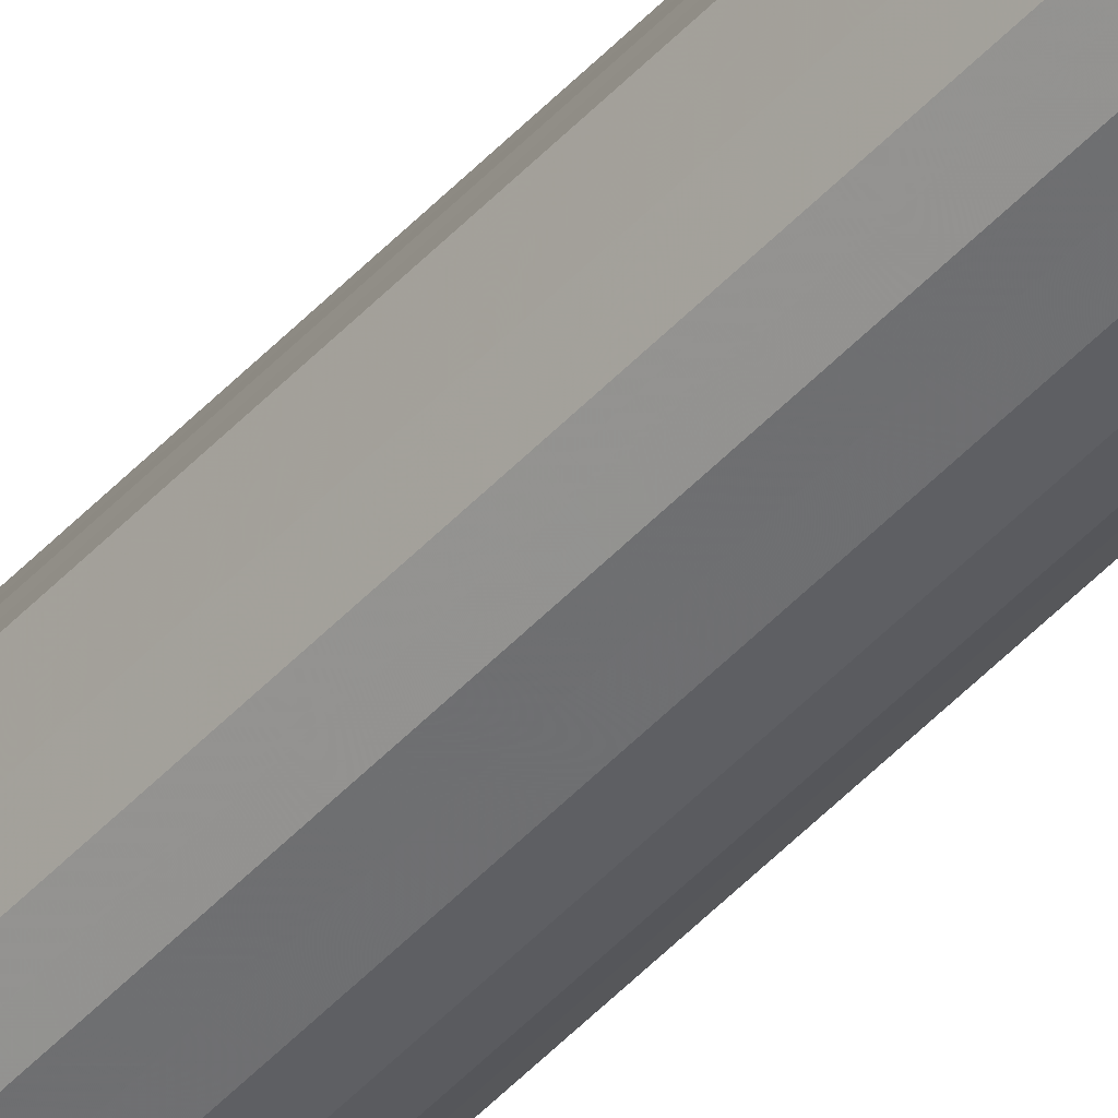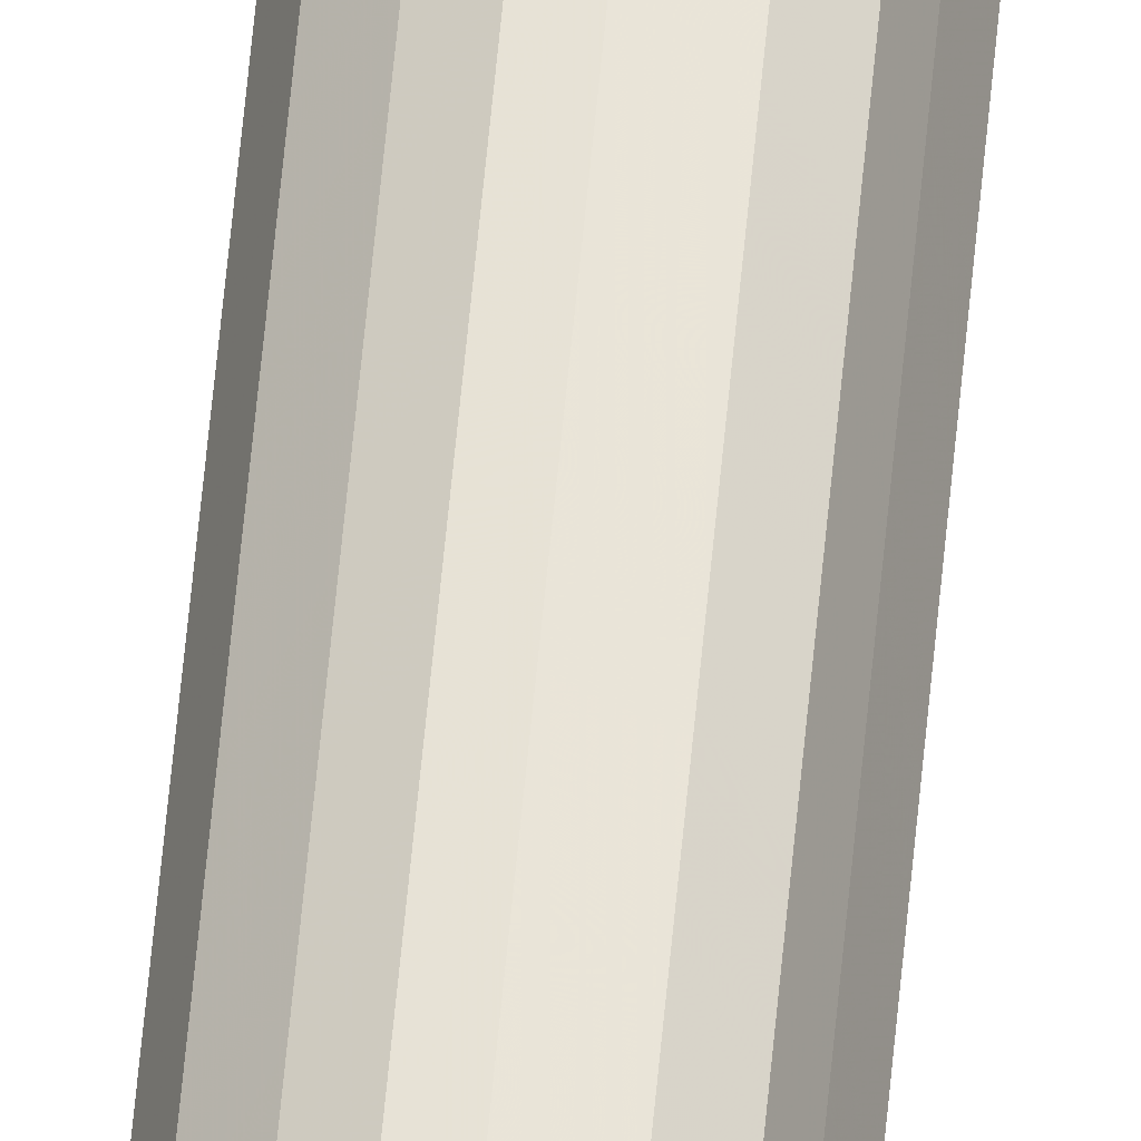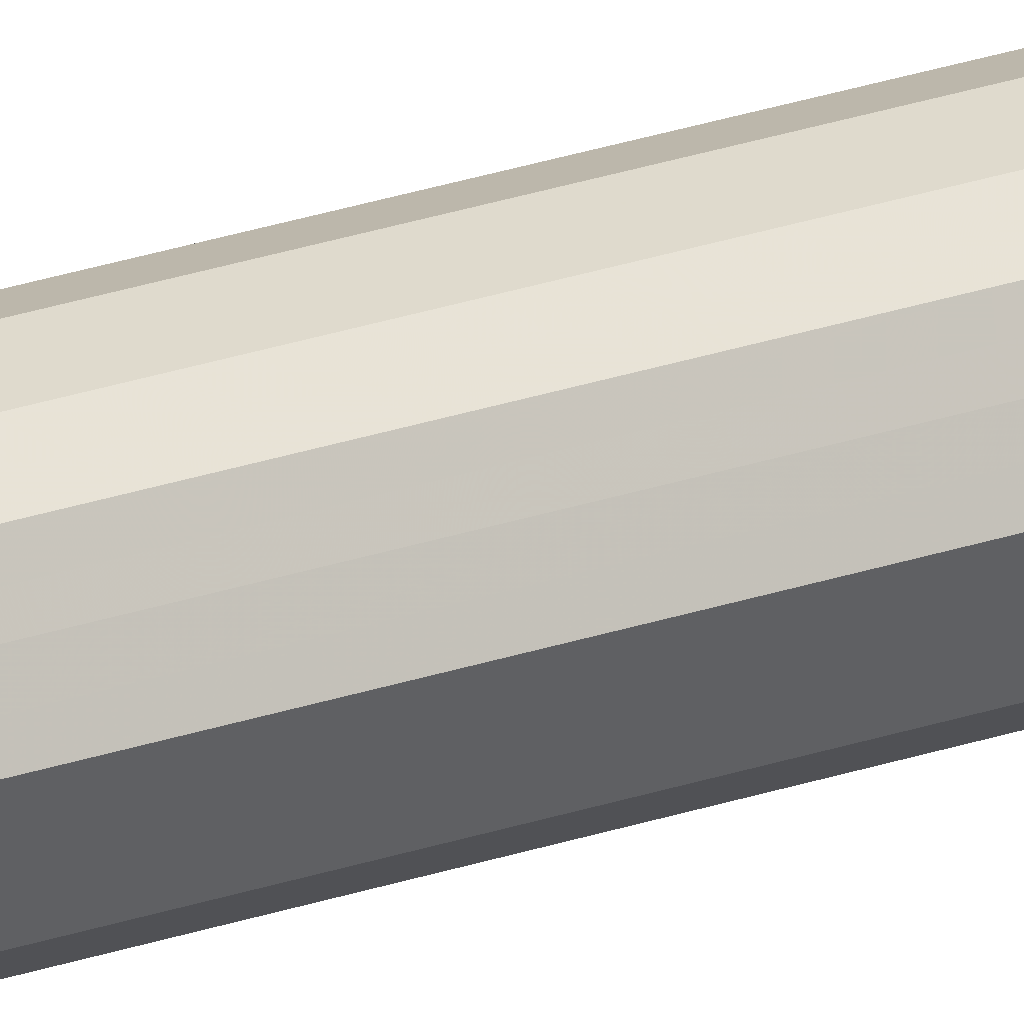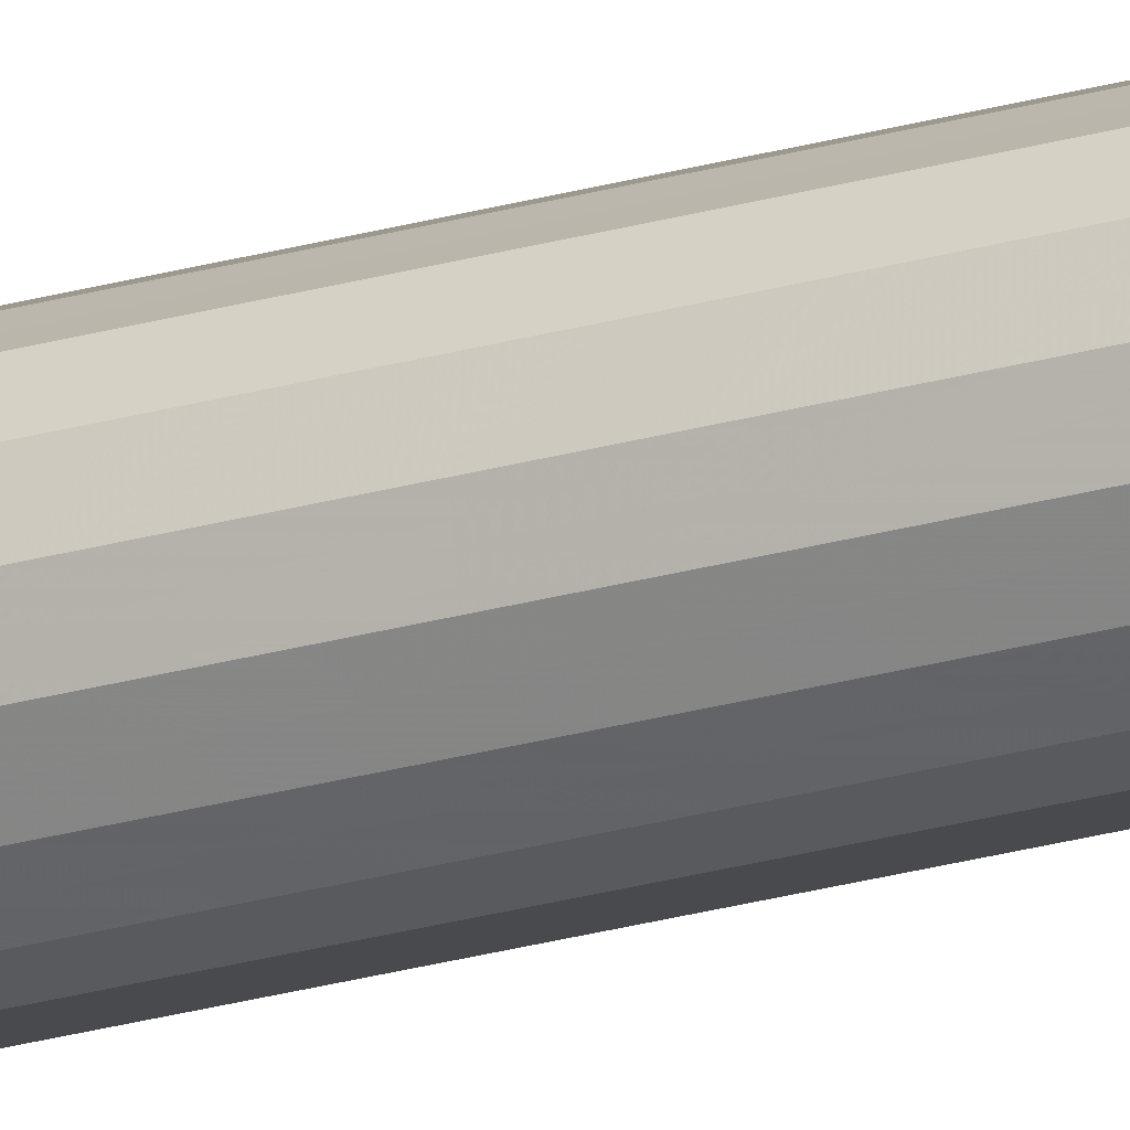
<metadata>
{"format":"obj","ext":"obj","renderer":"f3d","projection":"perspective","resolution":1024,"background":"white","views":[{"elev":-47.6,"azim":139.9,"up":"+Z"},{"elev":55.8,"azim":5.0,"up":"+Z"},{"elev":20.9,"azim":56.1,"up":"+Z"},{"elev":-25.1,"azim":-65.1,"up":"+Z"}]}
</metadata>
<code>
o 30582
v 2203 1907 9.121
v 2203 1907 9.095
v 2203 1913 9.121
v 2203 1907 9.073
v 2203 1913 9.095
v 2203 1907 9.146
v 2203 1913 9.146
v 2203 1907 9.057
v 2203 1913 9.073
v 2203 1907 9.168
v 2203 1913 9.168
v 2203 1907 9.05
v 2203 1913 9.057
v 2203 1907 9.184
v 2203 1913 9.184
v 2203 1907 9.053
v 2203 1913 9.05
v 2203 1907 9.191
v 2203 1913 9.191
v 2203 1907 9.064
v 2203 1913 9.053
v 2203 1907 9.189
v 2203 1913 9.189
v 2203 1907 9.083
v 2203 1913 9.064
v 2203 1907 9.177
v 2203 1913 9.177
v 2203 1907 9.108
v 2203 1913 9.083
v 2203 1907 9.158
v 2203 1913 9.158
v 2203 1907 9.134
v 2203 1913 9.108
v 2203 1913 9.134
v 2203 1913 9.121
v 2203 1907 9.095
v 2203 1913 9.095
v 2203 1907 9.073
v 2203 1913 9.073
v 2203 1913 9.146
v 2203 1907 9.121
v 2203 1913 9.168
v 2203 1907 9.146
v 2203 1907 9.057
v 2203 1913 9.057
v 2203 1913 9.184
v 2203 1907 9.168
v 2203 1913 9.191
v 2203 1907 9.184
v 2203 1907 9.05
v 2203 1913 9.05
v 2203 1913 9.189
v 2203 1907 9.191
v 2203 1913 9.177
v 2203 1907 9.189
v 2203 1907 9.053
v 2203 1913 9.053
v 2203 1913 9.158
v 2203 1907 9.177
v 2203 1913 9.134
v 2203 1907 9.158
v 2203 1907 9.064
v 2203 1913 9.064
v 2203 1913 9.108
v 2203 1907 9.134
v 2203 1913 9.083
v 2203 1907 9.108
v 2203 1907 9.083
v 2203 1907 9.121
v 2203 1907 9.095
v 2203 1907 9.121
v 2203 1907 9.073
v 2203 1907 9.146
v 2203 1907 9.057
v 2203 1907 9.168
v 2203 1907 9.05
v 2203 1907 9.184
v 2203 1907 9.053
v 2203 1907 9.191
v 2203 1907 9.064
v 2203 1907 9.189
v 2203 1907 9.083
v 2203 1907 9.177
v 2203 1907 9.108
v 2203 1907 9.158
v 2203 1907 9.134
v 2203 1913 9.121
v 2203 1913 9.121
v 2203 1913 9.095
v 2203 1913 9.146
v 2203 1913 9.073
v 2203 1913 9.168
v 2203 1913 9.057
v 2203 1913 9.184
v 2203 1913 9.05
v 2203 1913 9.191
v 2203 1913 9.053
v 2203 1913 9.189
v 2203 1913 9.064
v 2203 1913 9.177
v 2203 1913 9.083
v 2203 1913 9.158
v 2203 1913 9.108
v 2203 1913 9.134
f 1 2 3
f 2 4 5
f 6 1 7
f 4 8 9
f 10 6 11
f 8 12 13
f 14 10 15
f 12 16 17
f 18 14 19
f 16 20 21
f 22 18 23
f 20 24 25
f 26 22 27
f 24 28 29
f 30 26 31
f 28 32 33
f 32 30 34
f 35 36 37
f 37 38 39
f 40 41 35
f 42 43 40
f 39 44 45
f 46 47 42
f 48 49 46
f 45 50 51
f 52 53 48
f 54 55 52
f 51 56 57
f 58 59 54
f 60 61 58
f 57 62 63
f 64 65 60
f 66 67 64
f 63 68 66
f 69 70 71
f 69 72 70
f 69 71 73
f 69 74 72
f 69 73 75
f 69 76 74
f 69 75 77
f 69 78 76
f 69 77 79
f 69 80 78
f 69 79 81
f 69 82 80
f 69 81 83
f 69 84 82
f 69 83 85
f 69 86 84
f 69 85 86
f 87 88 89
f 87 90 88
f 87 89 91
f 87 92 90
f 87 91 93
f 87 94 92
f 87 93 95
f 87 96 94
f 87 95 97
f 87 98 96
f 87 97 99
f 87 100 98
f 87 99 101
f 87 102 100
f 87 101 103
f 87 104 102
f 87 103 104

</code>
